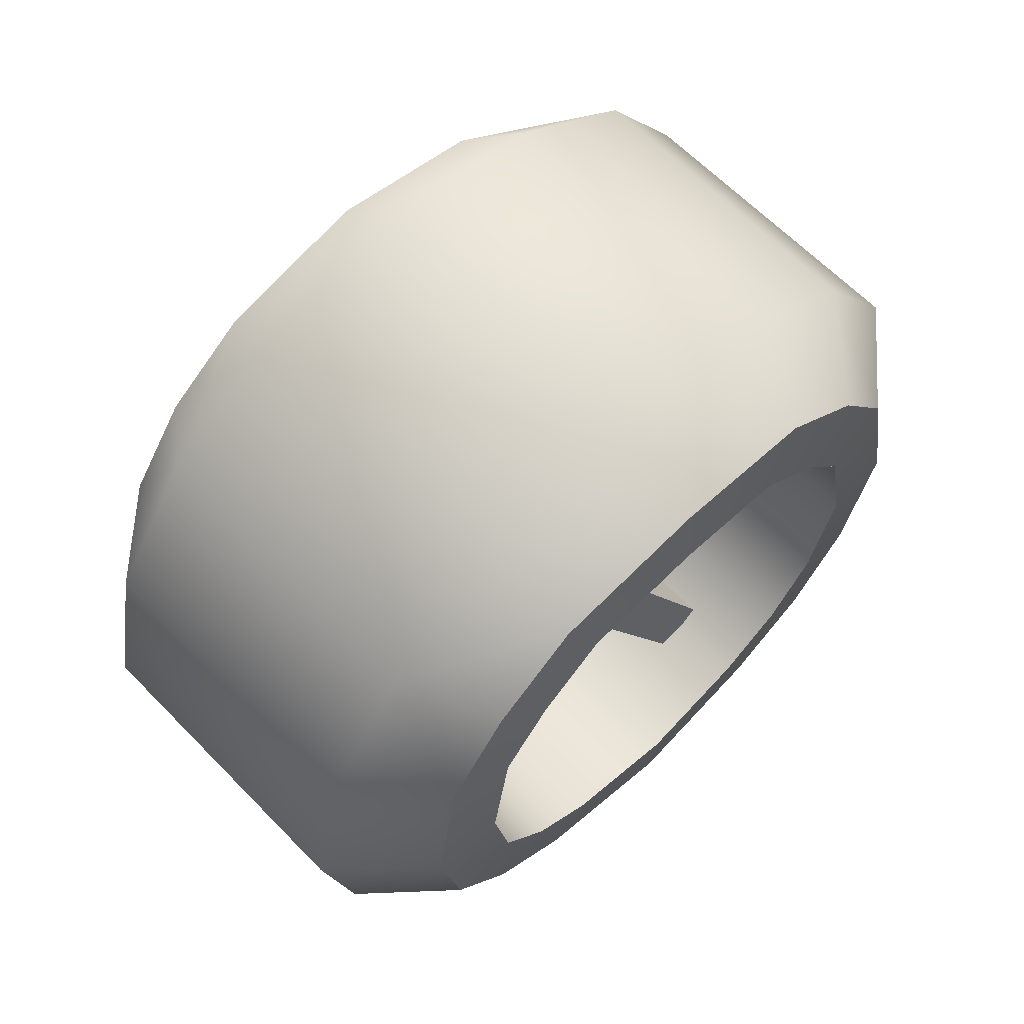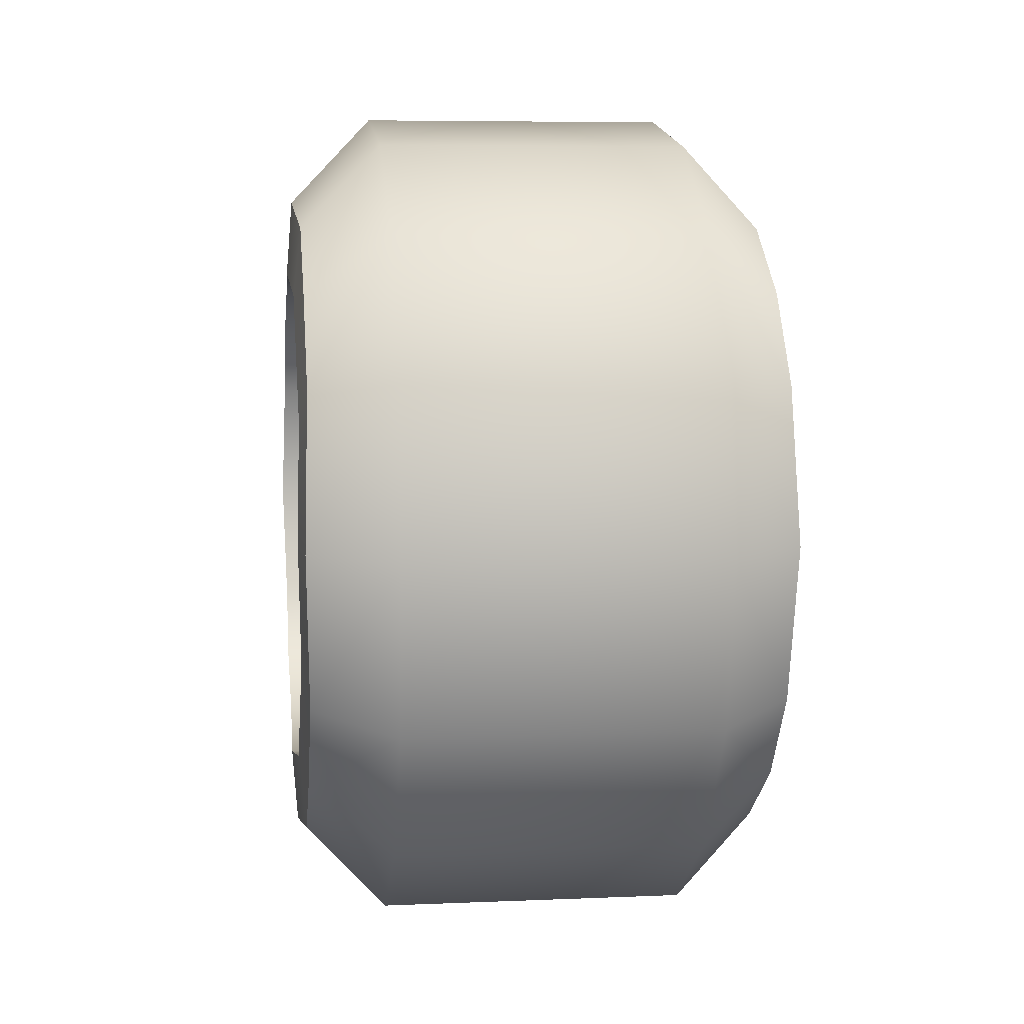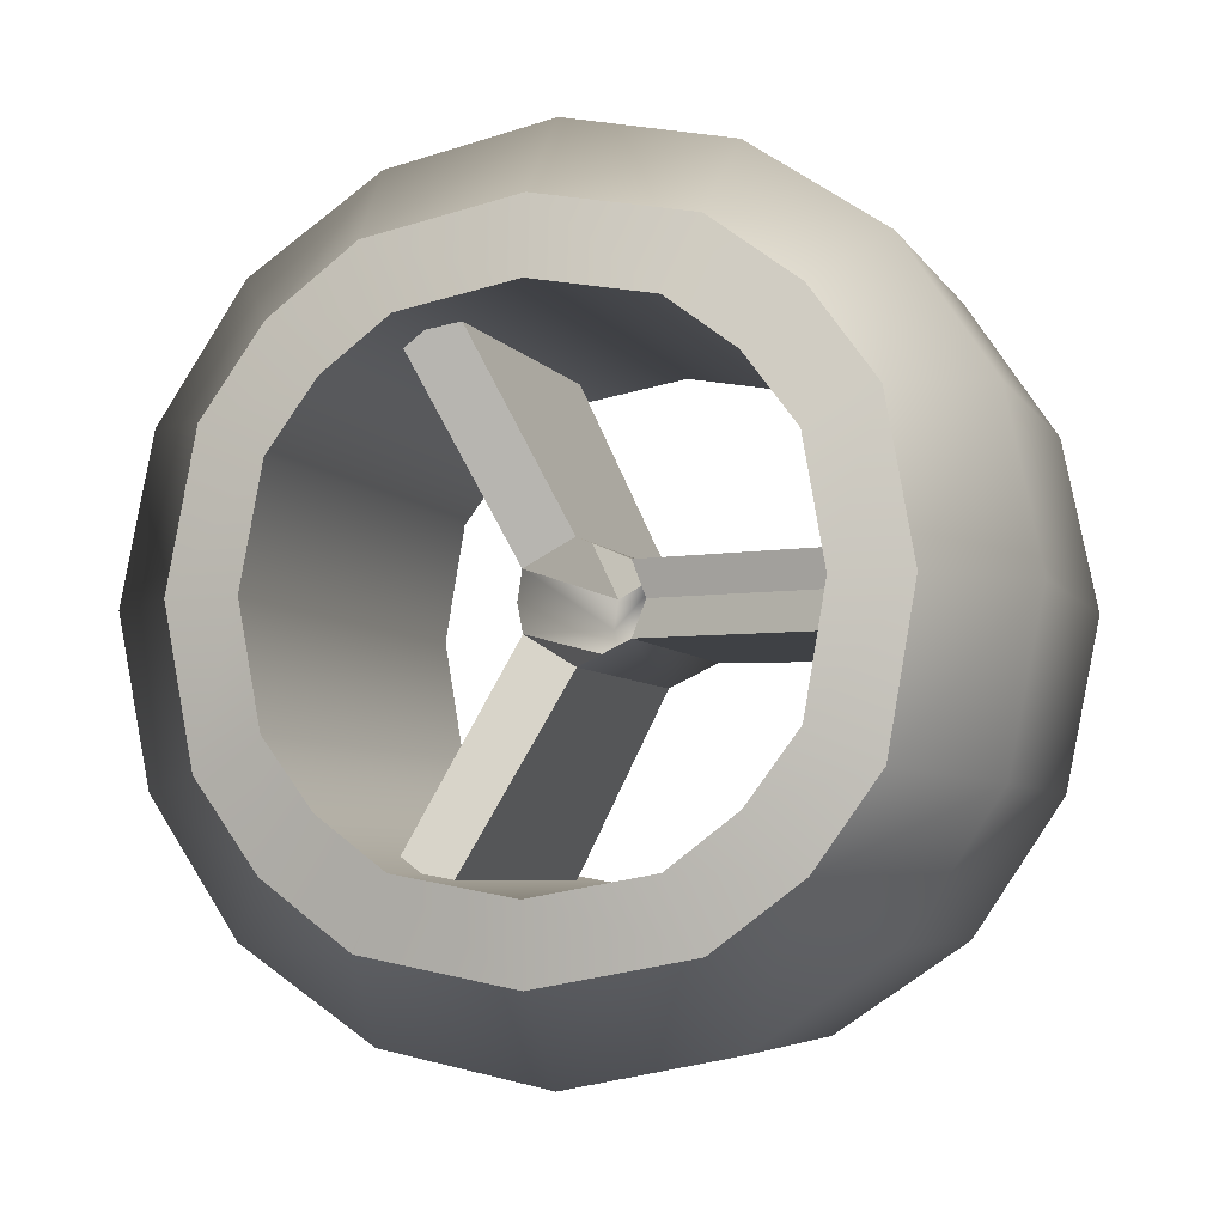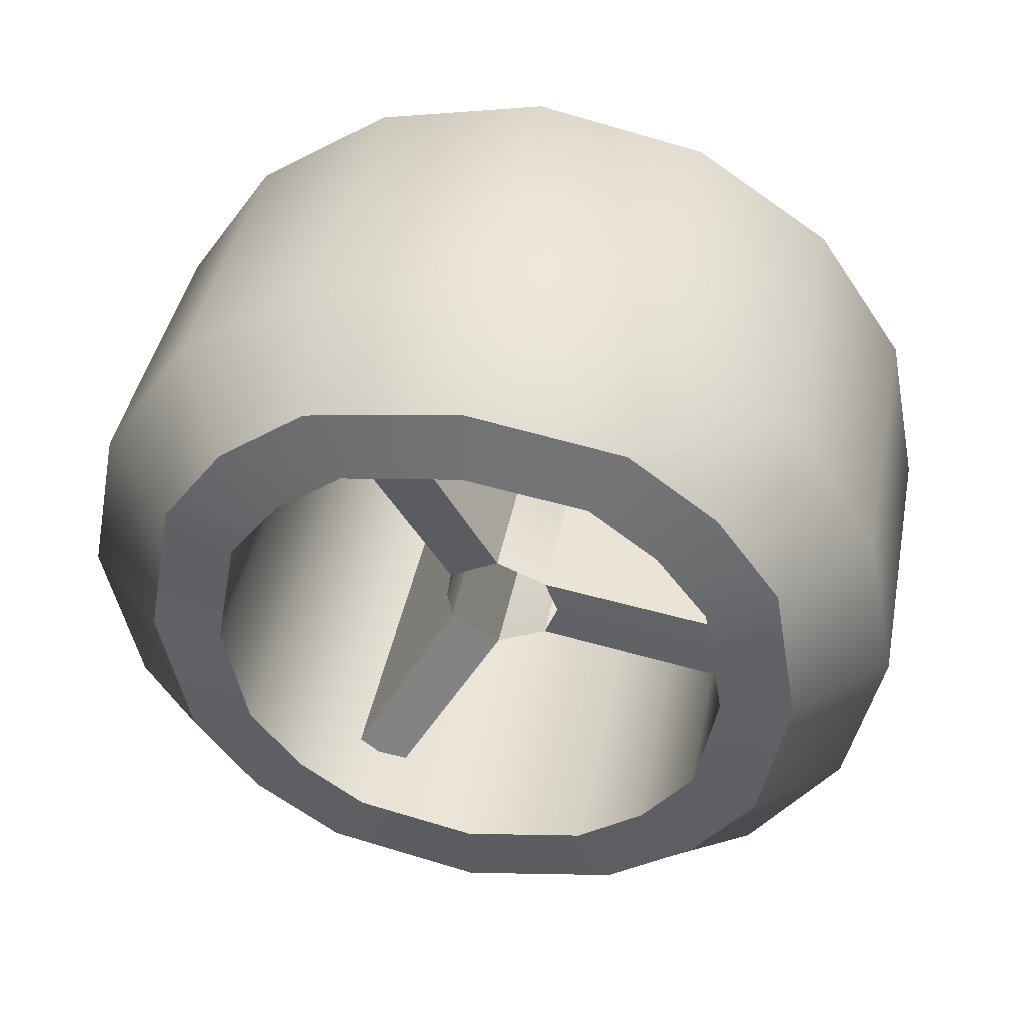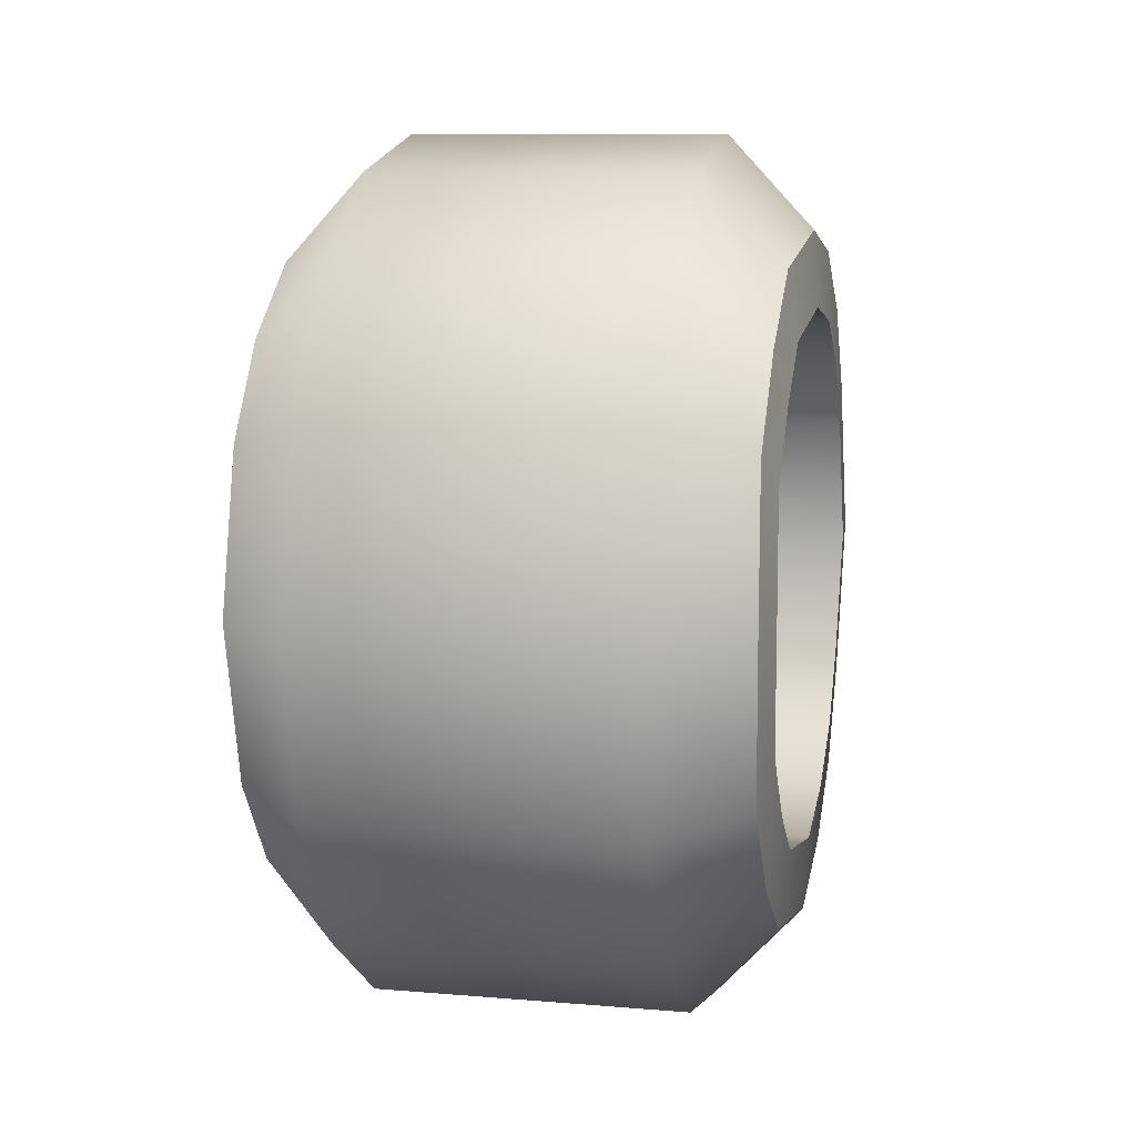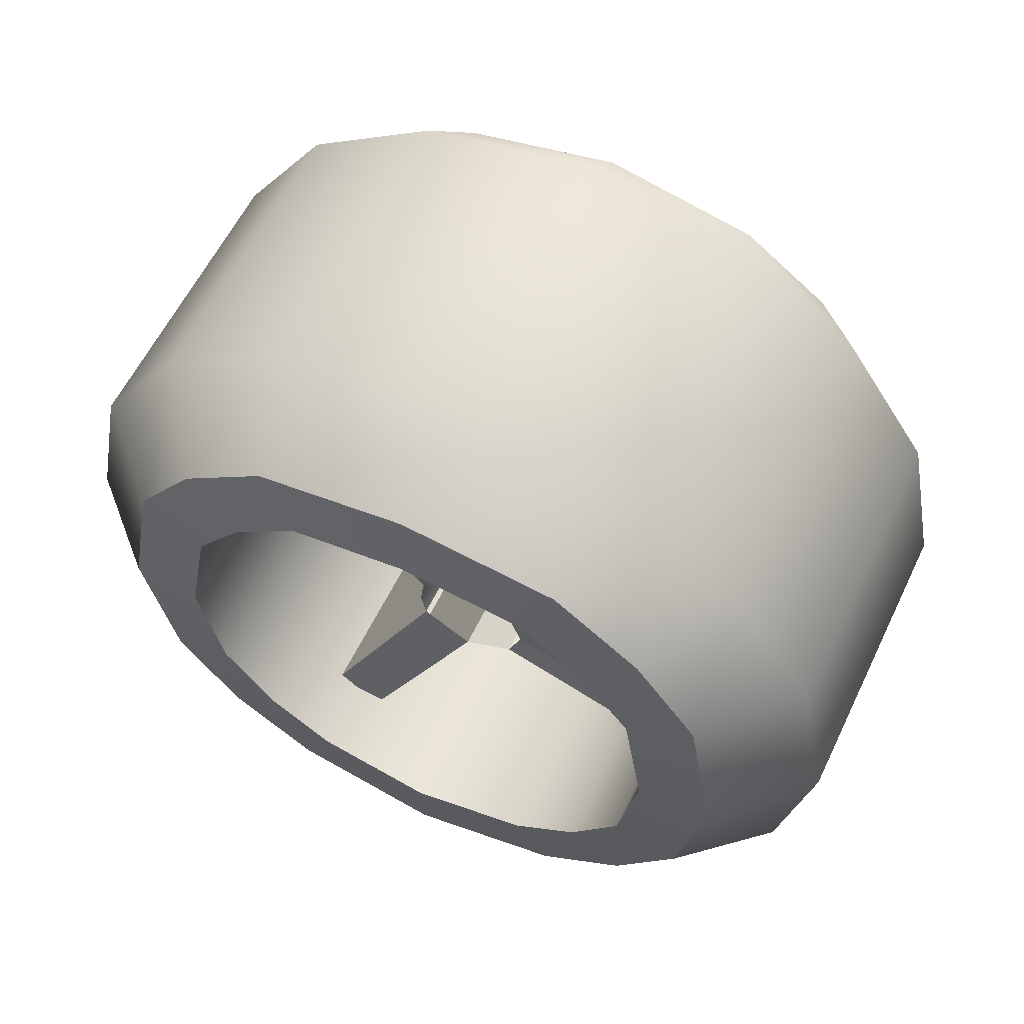
<metadata>
{"format":"obj","ext":"obj","renderer":"f3d","projection":"perspective","resolution":1024,"background":"white","views":[{"elev":64.0,"azim":45.8,"up":"+Z"},{"elev":6.5,"azim":172.7,"up":"+Z"},{"elev":-5.7,"azim":-71.9,"up":"+Z"},{"elev":42.6,"azim":-78.9,"up":"+Z"},{"elev":10.0,"azim":-167.6,"up":"+Y"},{"elev":59.1,"azim":-64.4,"up":"+Z"}]}
</metadata>
<code>
v  0.2264 0.0506 -0.2437
v  0.2252 0.1818 -0.4392
v  0.3435 0.2662 -0.3548
v  0.3434 0.1729 -0.226
v  0.2276 0.0015 -0
v  0.3494 0.1319 -0
v  -0.2276 0.0015 -0
v  -0.2264 0.0506 -0.2437
v  0.2252 0.1818 0.4392
v  0.2264 0.0506 0.2437
v  0.3434 0.1729 0.226
v  0.3435 0.2662 0.3548
v  -0.2252 0.1818 0.4392
v  -0.2264 0.0506 0.2437
v  0.3434 1.069 0.226
v  0.2264 1.191 0.2437
v  0.2252 1.06 0.4392
v  0.3435 0.9758 0.3548
v  0.3494 1.11 -0
v  0.2276 1.24 -0
v  0.2264 1.191 -0.2437
v  0.3434 1.069 -0.226
v  0.3435 0.9758 -0.3548
v  0.2252 1.06 -0.4392
v  -0.2252 1.06 -0.4392
v  -0.2264 1.191 -0.2437
v  -0.2276 1.24 -0
v  0.3425 0.3941 0.4498
v  0.2255 0.377 0.5709
v  0.348 0.621 0.492
v  0.2262 0.621 0.6204
v  0.2255 0.8649 0.5709
v  0.3425 0.8478 0.4498
v  -0.2252 1.06 0.4392
v  -0.2255 0.8649 0.5709
v  -0.2262 0.621 0.6204
v  0.2255 0.377 -0.5709
v  0.3425 0.3941 -0.4498
v  0.2262 0.621 -0.6204
v  0.348 0.621 -0.492
v  -0.2255 0.377 -0.5709
v  -0.2262 0.621 -0.6204
v  0.3425 0.8478 -0.4498
v  0.2255 0.8649 -0.5709
v  0.3528 0.345 -0.2759
v  0.3519 0.2707 -0.1767
v  0.3519 0.4443 -0.3503
v  0.3563 0.621 -0.382
v  0.3519 0.7976 -0.3503
v  0.3528 0.8969 -0.2759
v  0.3519 0.9712 -0.1767
v  0.3563 1.003 0
v  0.3519 0.9712 0.1767
v  0.3528 0.8969 0.2759
v  0.3519 0.7976 0.3503
v  0.3563 0.621 0.382
v  0.3519 0.4443 0.3503
v  0.3528 0.345 0.2759
v  0.3519 0.2707 0.1767
v  0.3563 0.239 0
v  -0.3528 0.345 -0.2759
v  -0.3519 0.2707 -0.1767
v  -0.3563 0.239 0
v  -0.3519 0.2707 0.1767
v  -0.3528 0.345 0.2759
v  -0.3519 0.4443 0.3503
v  -0.3563 0.621 0.382
v  -0.3519 0.7976 0.3503
v  -0.3528 0.8969 0.2759
v  -0.3519 0.9712 0.1767
v  -0.3563 1.003 0
v  -0.3519 0.9712 -0.1767
v  -0.3528 0.8969 -0.2759
v  -0.3519 0.7976 -0.3503
v  -0.3563 0.621 -0.382
v  -0.3519 0.4443 -0.3503
v  0.2339 0.6029 -0.0043
v  0.2006 0.6047 0.078
v  0.2004 0.53 0.0462
v  0.2006 0.5106 -0.0043
v  0.2006 0.6032 -0.0895
v  0.2004 0.53 -0.0548
v  0.2004 0.6762 -0.0451
v  0.2006 0.684 -0.0043
v  0.2004 0.6775 0.0393
v  0.2439 0.7726 -0.394
v  -0.2439 0.7726 -0.394
v  -0.2437 0.8445 -0.361
v  0.2437 0.8445 -0.361
v  -0.2004 0.6762 -0.0451
v  -0.2006 0.684 -0.0043
v  -0.2006 0.6047 0.078
v  -0.2004 0.53 0.0462
v  0.2439 0.7761 0.4151
v  0.2437 0.8353 0.3429
v  -0.2437 0.8353 0.3429
v  -0.2439 0.7761 0.4151
v  0.2459 0.2221 0.0473
v  0.2462 0.2072 -0.0043
v  0.2459 0.2221 -0.0559
v  -0.2004 0.6775 0.0393
v  -0.2255 0.8649 -0.5709
v  -0.2459 0.2221 -0.0559
v  -0.2004 0.53 -0.0548
v  -0.3434 0.1729 -0.226
v  -0.3435 0.2662 -0.3548
v  -0.2252 0.1818 -0.4392
v  -0.3494 0.1319 -0
v  -0.3435 0.2662 0.3548
v  -0.3434 0.1729 0.226
v  -0.3434 1.069 0.226
v  -0.3435 0.9758 0.3548
v  -0.2264 1.191 0.2437
v  -0.3494 1.11 -0
v  -0.3435 0.9758 -0.3548
v  -0.3434 1.069 -0.226
v  -0.3425 0.3941 0.4498
v  -0.2255 0.377 0.5709
v  -0.348 0.621 0.492
v  -0.3425 0.8478 0.4498
v  -0.3425 0.3941 -0.4498
v  -0.348 0.621 -0.492
v  -0.3425 0.8478 -0.4498
v  -0.2462 0.2072 -0.0043
v  -0.2459 0.2221 0.0473
v  -0.2006 0.6032 -0.0895
v  -0.2006 0.5106 -0.0043
g Box001
f 1 2 3 4
f 5 1 4 6
f 5 7 8 1
f 9 10 11 12
f 9 13 14 10
f 10 5 6 11
f 15 16 17 18
f 19 20 16 15
f 21 22 23 24
f 25 26 21 24
f 20 19 22 21
f 26 27 20 21
f 28 29 9 12
f 30 31 29 28
f 32 33 18 17
f 34 35 32 17
f 31 30 33 32
f 35 36 31 32
f 37 38 3 2
f 39 40 38 37
f 37 41 42 39
f 43 44 24 23
f 40 39 44 43
f 4 3 45 46
f 3 38 47 45
f 38 40 48 47
f 40 43 49 48
f 43 23 50 49
f 23 22 51 50
f 22 19 52 51
f 19 15 53 52
f 15 18 54 53
f 18 33 55 54
f 33 30 56 55
f 30 28 57 56
f 28 12 58 57
f 12 11 59 58
f 11 6 60 59
f 6 4 46 60
f 61 62 46 45
f 63 64 59 60
f 65 66 57 58
f 56 67 68 55
f 68 69 54 55
f 69 70 53 54
f 53 70 71 52
f 71 72 51 52
f 72 73 50 51
f 73 74 49 50
f 75 76 47 48
f 76 61 45 47
f 77 78 79 80
f 81 77 80 82
f 77 81 83 84
f 78 77 84 85
f 86 87 88 89
f 84 83 90 91
f 79 78 92 93
f 94 95 96 97
f 80 79 98 99
f 82 80 99 100
f 83 81 86 89
f 78 85 95 94
f 85 101 96 95
f 44 102 25 24
f 100 103 104 82
f 83 89 88 90
f 78 94 97 92
f 8 105 106 107
f 7 108 105 8
f 2 1 8 107
f 13 109 110 14
f 14 110 108 7
f 5 10 14 7
f 111 112 34 113
f 114 111 113 27
f 26 25 115 116
f 27 26 116 114
f 117 109 13 118
f 119 117 118 36
f 35 34 112 120
f 36 35 120 119
f 41 107 106 121
f 41 37 2 107
f 42 41 121 122
f 123 115 25 102
f 122 123 102 42
f 105 62 61 106
f 106 61 76 121
f 121 76 75 122
f 122 75 74 123
f 123 74 73 115
f 115 73 72 116
f 116 72 71 114
f 114 71 70 111
f 111 70 69 112
f 112 69 68 120
f 120 68 67 119
f 119 67 66 117
f 117 66 65 109
f 109 65 64 110
f 110 64 63 108
f 108 63 62 105
f 63 60 46 62
f 65 58 59 64
f 66 67 56 57
f 75 48 49 74
f 100 99 124 103
f 99 98 125 124
f 81 82 104 126
f 101 85 84 91
f 127 124 125 93
f 125 98 79 93
f 104 103 124 127
f 90 88 87 126
f 126 87 86 81
f 92 97 96 101
f 16 113 34 17
f 20 27 113 16
f 29 118 13 9
f 31 36 118 29
f 44 39 42 102

</code>
